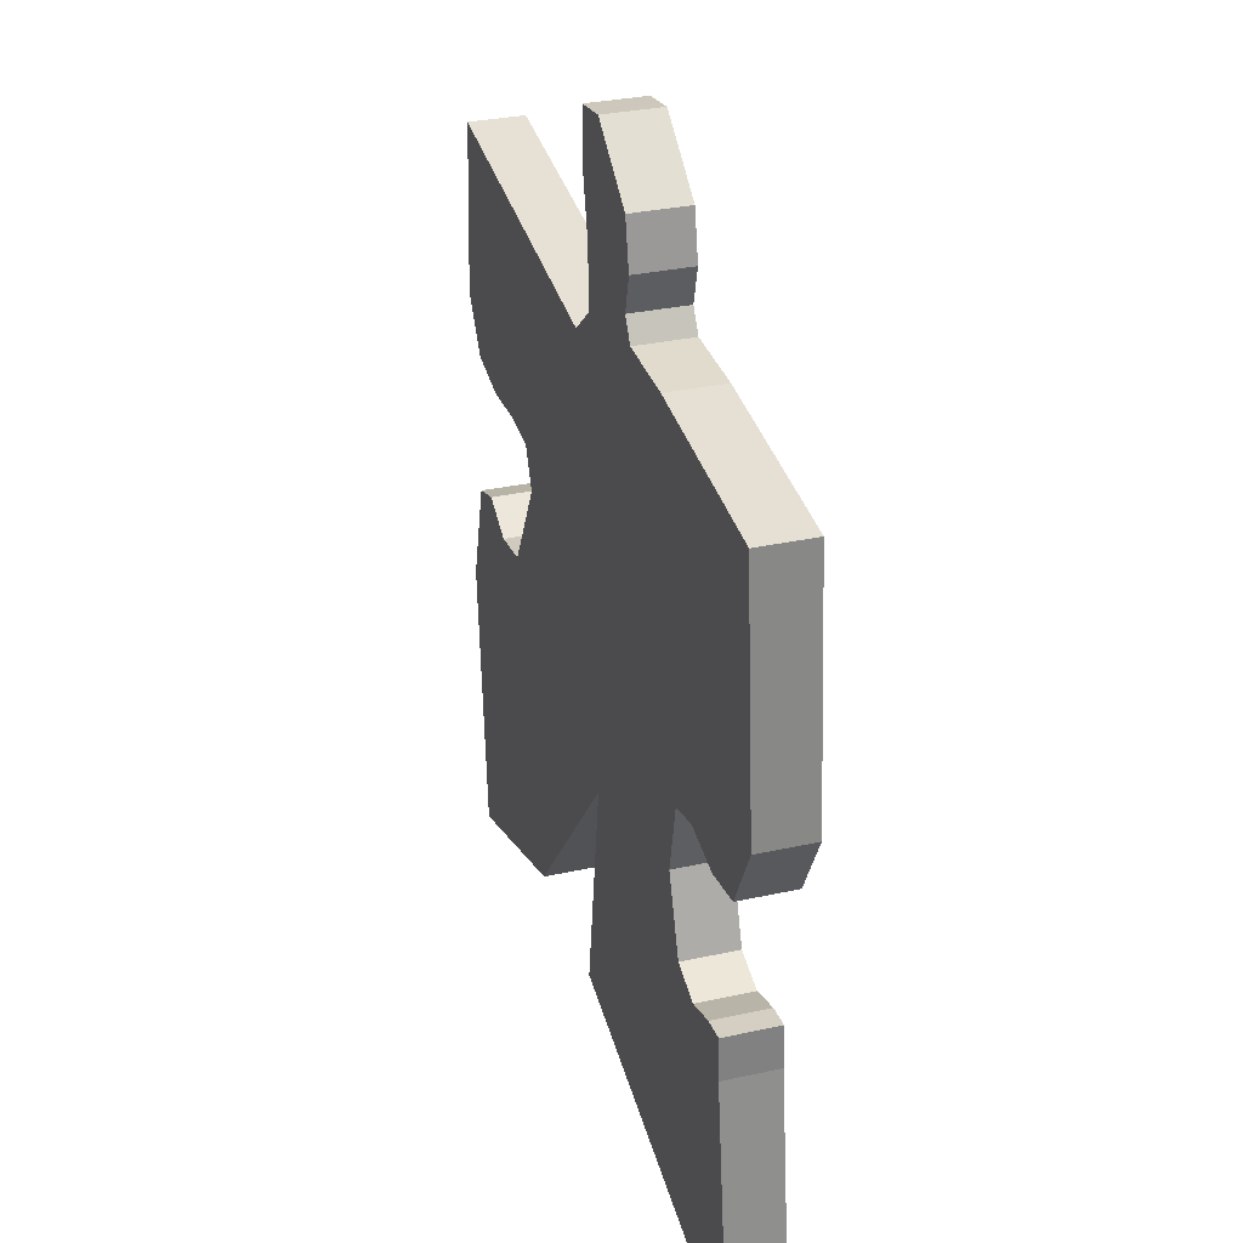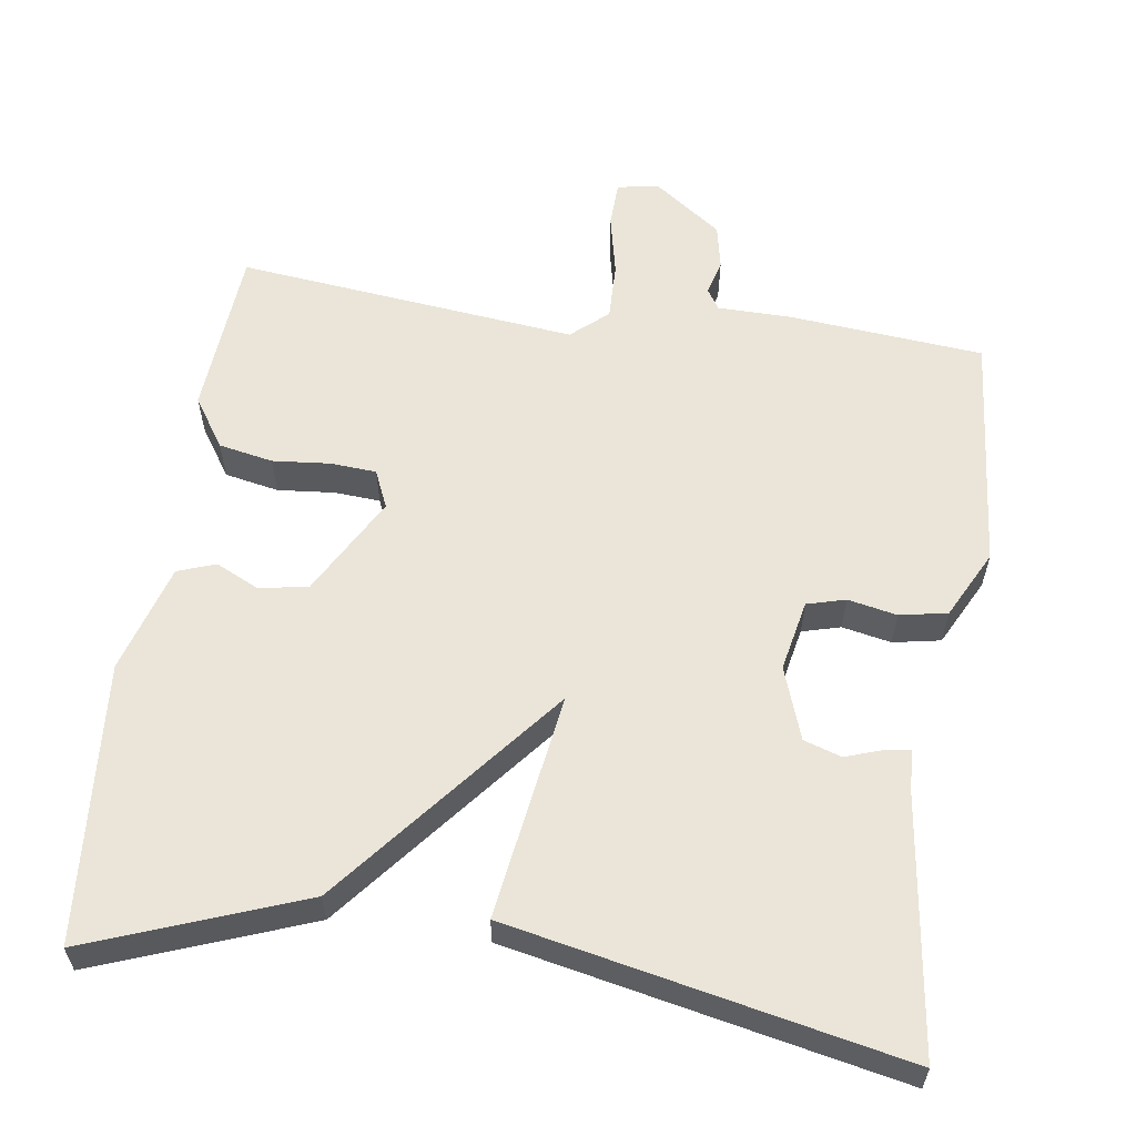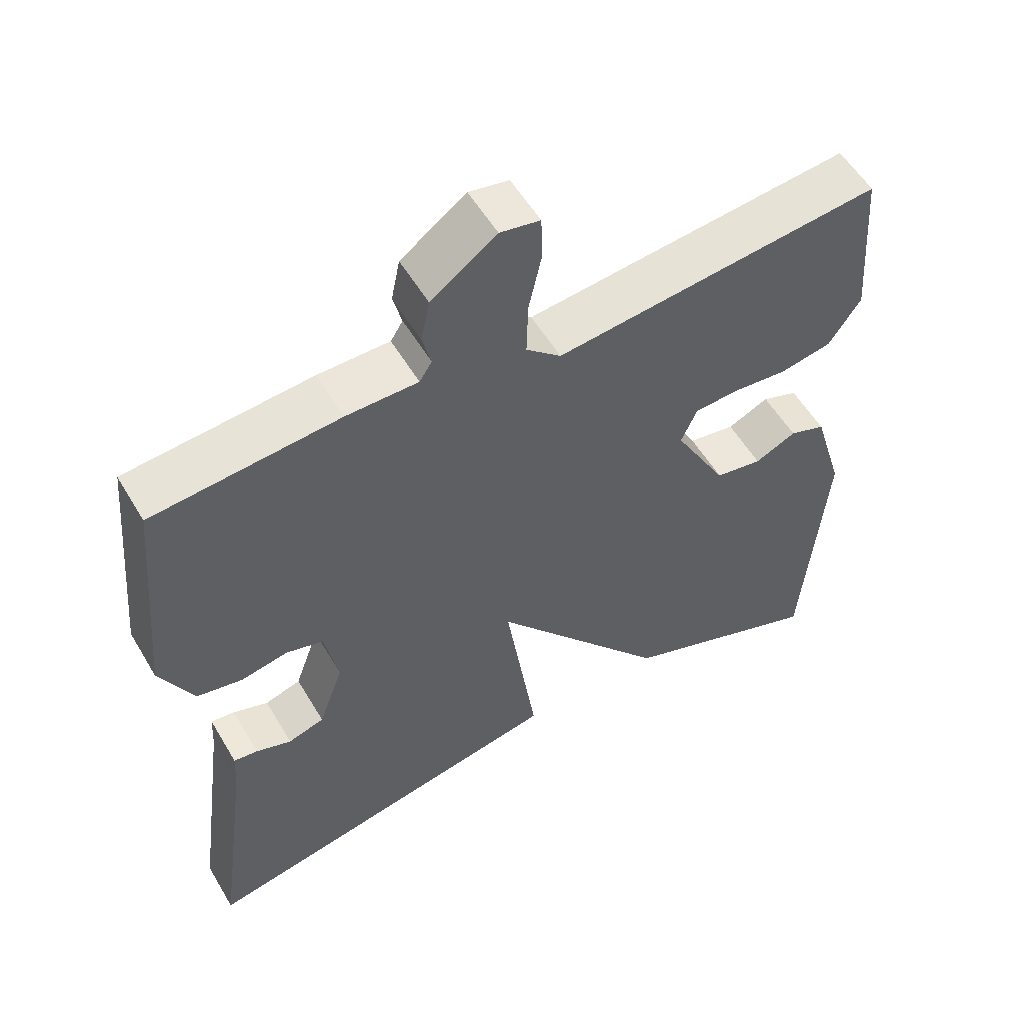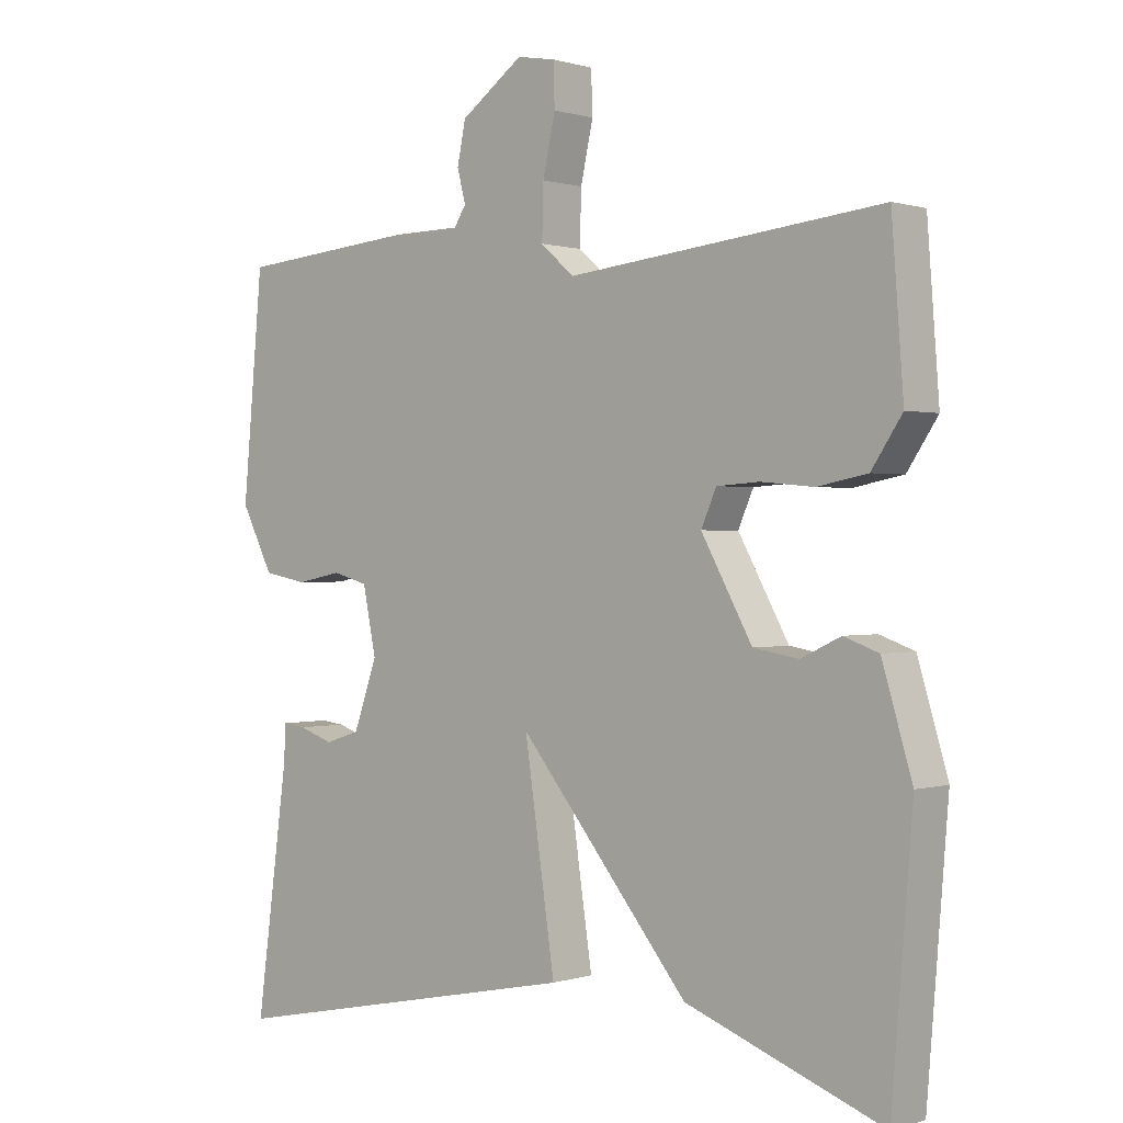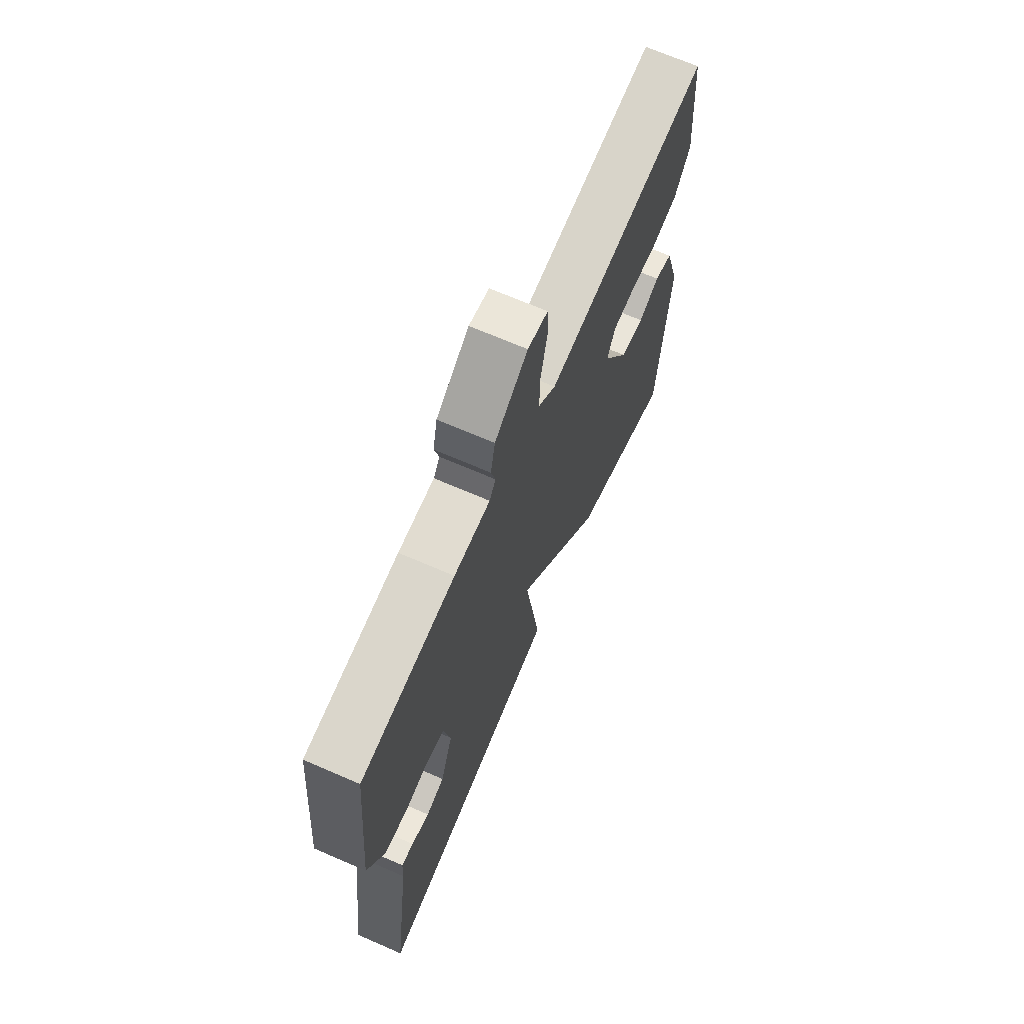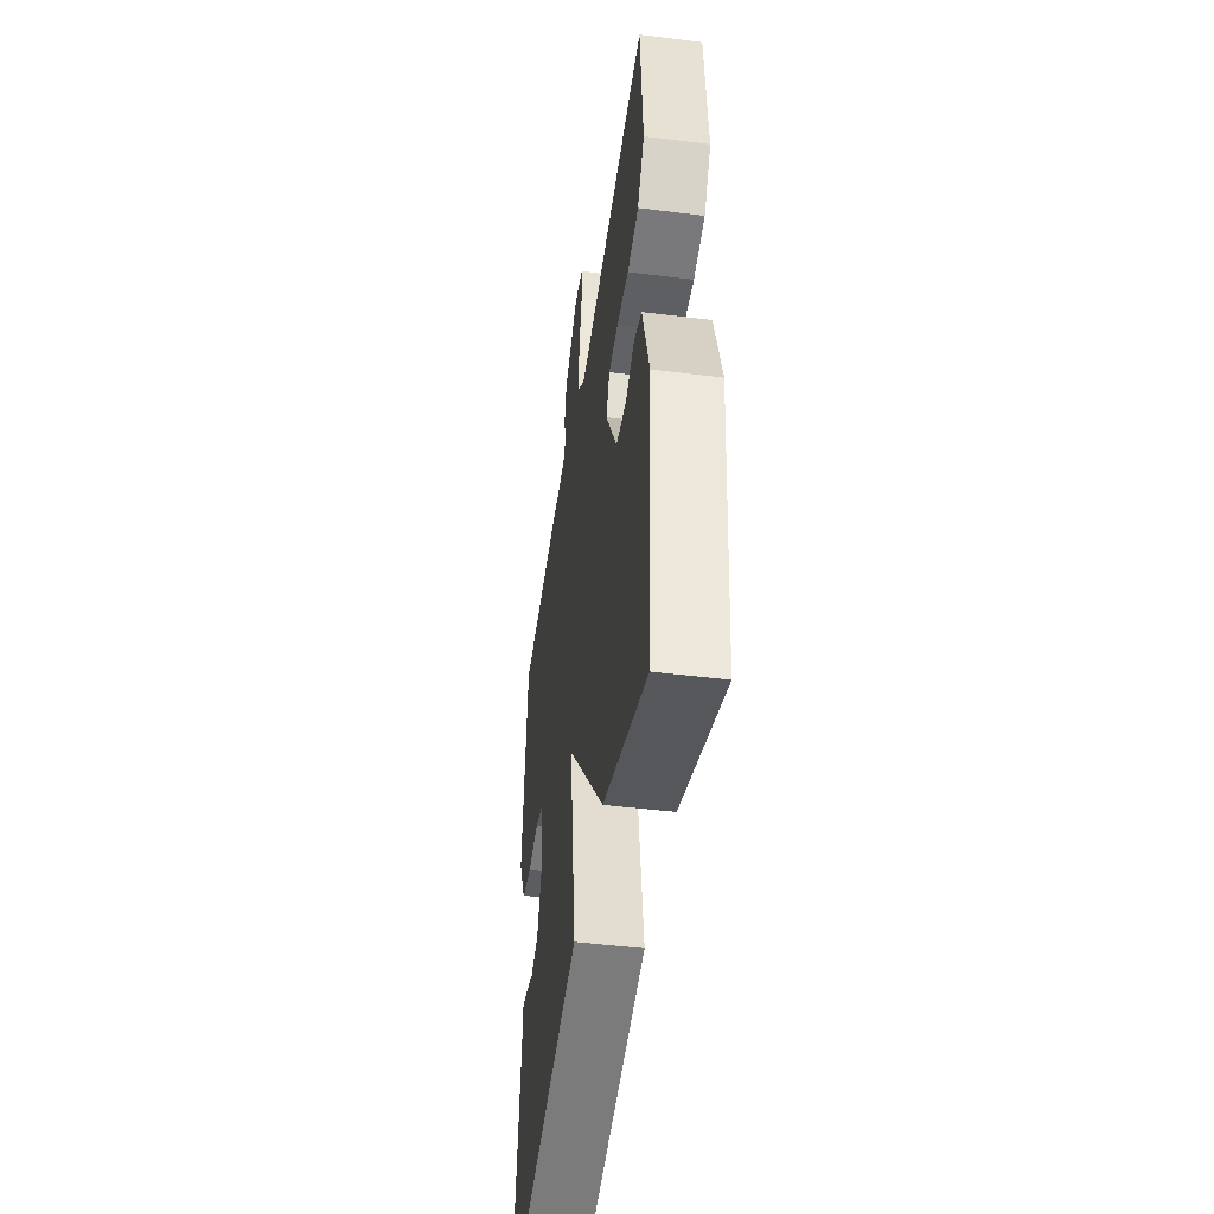
<metadata>
{"format":"obj","ext":"obj","renderer":"f3d","projection":"perspective","resolution":1024,"background":"white","views":[{"elev":32.6,"azim":-106.9,"up":"+Z"},{"elev":59.1,"azim":-171.7,"up":"+Y"},{"elev":55.2,"azim":-30.2,"up":"+Z"},{"elev":0.4,"azim":41.0,"up":"+Z"},{"elev":68.8,"azim":-66.5,"up":"+Z"},{"elev":-46.8,"azim":81.9,"up":"+Z"}]}
</metadata>
<code>
v -0.5 0.07 -0.5
v -0.454 0.07 -0.159
v -0.451 0.07 -0.104
v -0.418 0.07 -0.108
v -0.369 0.07 -0.125
v -0.319 0.07 -0.109
v -0.285 0.07 -0.013
v -0.304 0.07 0.081
v -0.355 0.07 0.095
v -0.42 0.07 0.082
v -0.483 0.07 0.094
v -0.529 0.07 0.184
v -0.5 0.07 0.5
v -0.243 0.07 0.523
v -0.144 0.07 0.524
v -0.127 0.07 0.551
v -0.139 0.07 0.598
v -0.127 0.07 0.657
v -0.037 0.07 0.722
v 0.018 0.07 0.712
v 0.02 0.07 0.651
v 0.002 0.07 0.569
v 0 0.07 0.493
v 0.048 0.07 0.451
v 0.5 0.07 0.5
v 0.517 0.07 0.275
v 0.473 0.07 0.209
v 0.401 0.07 0.195
v 0.325 0.07 0.202
v 0.264 0.07 0.198
v 0.242 0.07 0.148
v 0.315 0.07 0.016
v 0.38 0.07 0.005
v 0.437 0.07 0.032
v 0.487 0.07 0.014
v 0.53 0.07 -0.13
v 0.5 0.07 -0.5
v 0.218 0.07 -0.394
v -0.026 0.07 -0.094
v 0.018 0.07 -0.394
v -0.5 0 -0.5
v -0.454 0 -0.159
v -0.451 0 -0.104
v -0.418 0 -0.108
v -0.369 0 -0.125
v -0.319 0 -0.109
v -0.285 0 -0.013
v -0.304 0 0.081
v -0.355 0 0.095
v -0.42 0 0.082
v -0.483 0 0.094
v -0.529 0 0.184
v -0.5 0 0.5
v -0.243 0 0.523
v -0.144 0 0.524
v -0.127 0 0.551
v -0.139 0 0.598
v -0.127 0 0.657
v -0.037 0 0.722
v 0.018 0 0.712
v 0.02 0 0.651
v 0.002 0 0.569
v 0 0 0.493
v 0.048 0 0.451
v 0.5 0 0.5
v 0.517 0 0.275
v 0.473 0 0.209
v 0.401 0 0.195
v 0.325 0 0.202
v 0.264 0 0.198
v 0.242 0 0.148
v 0.315 0 0.016
v 0.38 0 0.005
v 0.437 0 0.032
v 0.487 0 0.014
v 0.53 0 -0.13
v 0.5 0 -0.5
v 0.218 0 -0.394
v -0.026 0 -0.094
v 0.018 0 -0.394
f 39 40 1 2
f 37 38 39
f 36 37 39
f 35 36 39
f 33 34 35
f 33 35 39 2
f 27 28 29
f 26 27 29
f 25 26 29
f 24 25 29
f 23 24 29 30
f 20 21 22
f 19 20 22
f 18 19 22
f 17 18 22
f 16 17 22
f 15 16 22 23
f 14 15 23
f 13 14 23
f 12 13 23
f 11 12 23
f 10 11 23
f 9 10 23
f 23 30 31
f 9 23 31
f 8 9 31
f 2 3 4 5
f 2 5 6
f 33 2 6
f 32 33 6
f 7 8 31 32
f 6 7 32
f 42 41 80 79
f 79 78 77
f 79 77 76
f 79 76 75
f 75 74 73
f 42 79 75 73
f 69 68 67
f 69 67 66
f 69 66 65
f 69 65 64
f 70 69 64 63
f 62 61 60
f 62 60 59
f 62 59 58
f 62 58 57
f 62 57 56
f 63 62 56 55
f 63 55 54
f 63 54 53
f 63 53 52
f 63 52 51
f 63 51 50
f 63 50 49
f 71 70 63
f 71 63 49
f 71 49 48
f 45 44 43 42
f 46 45 42
f 46 42 73
f 46 73 72
f 72 71 48 47
f 72 47 46
f 1 41 42 2
f 2 42 43 3
f 3 43 44 4
f 4 44 45 5
f 5 45 46 6
f 6 46 47 7
f 7 47 48 8
f 8 48 49 9
f 9 49 50 10
f 10 50 51 11
f 11 51 52 12
f 12 52 53 13
f 13 53 54 14
f 14 54 55 15
f 15 55 56 16
f 16 56 57 17
f 17 57 58 18
f 18 58 59 19
f 19 59 60 20
f 20 60 61 21
f 21 61 62 22
f 22 62 63 23
f 23 63 64 24
f 24 64 65 25
f 25 65 66 26
f 26 66 67 27
f 27 67 68 28
f 28 68 69 29
f 29 69 70 30
f 30 70 71 31
f 31 71 72 32
f 32 72 73 33
f 33 73 74 34
f 34 74 75 35
f 35 75 76 36
f 36 76 77 37
f 37 77 78 38
f 38 78 79 39
f 39 79 80 40
f 40 80 41 1

</code>
